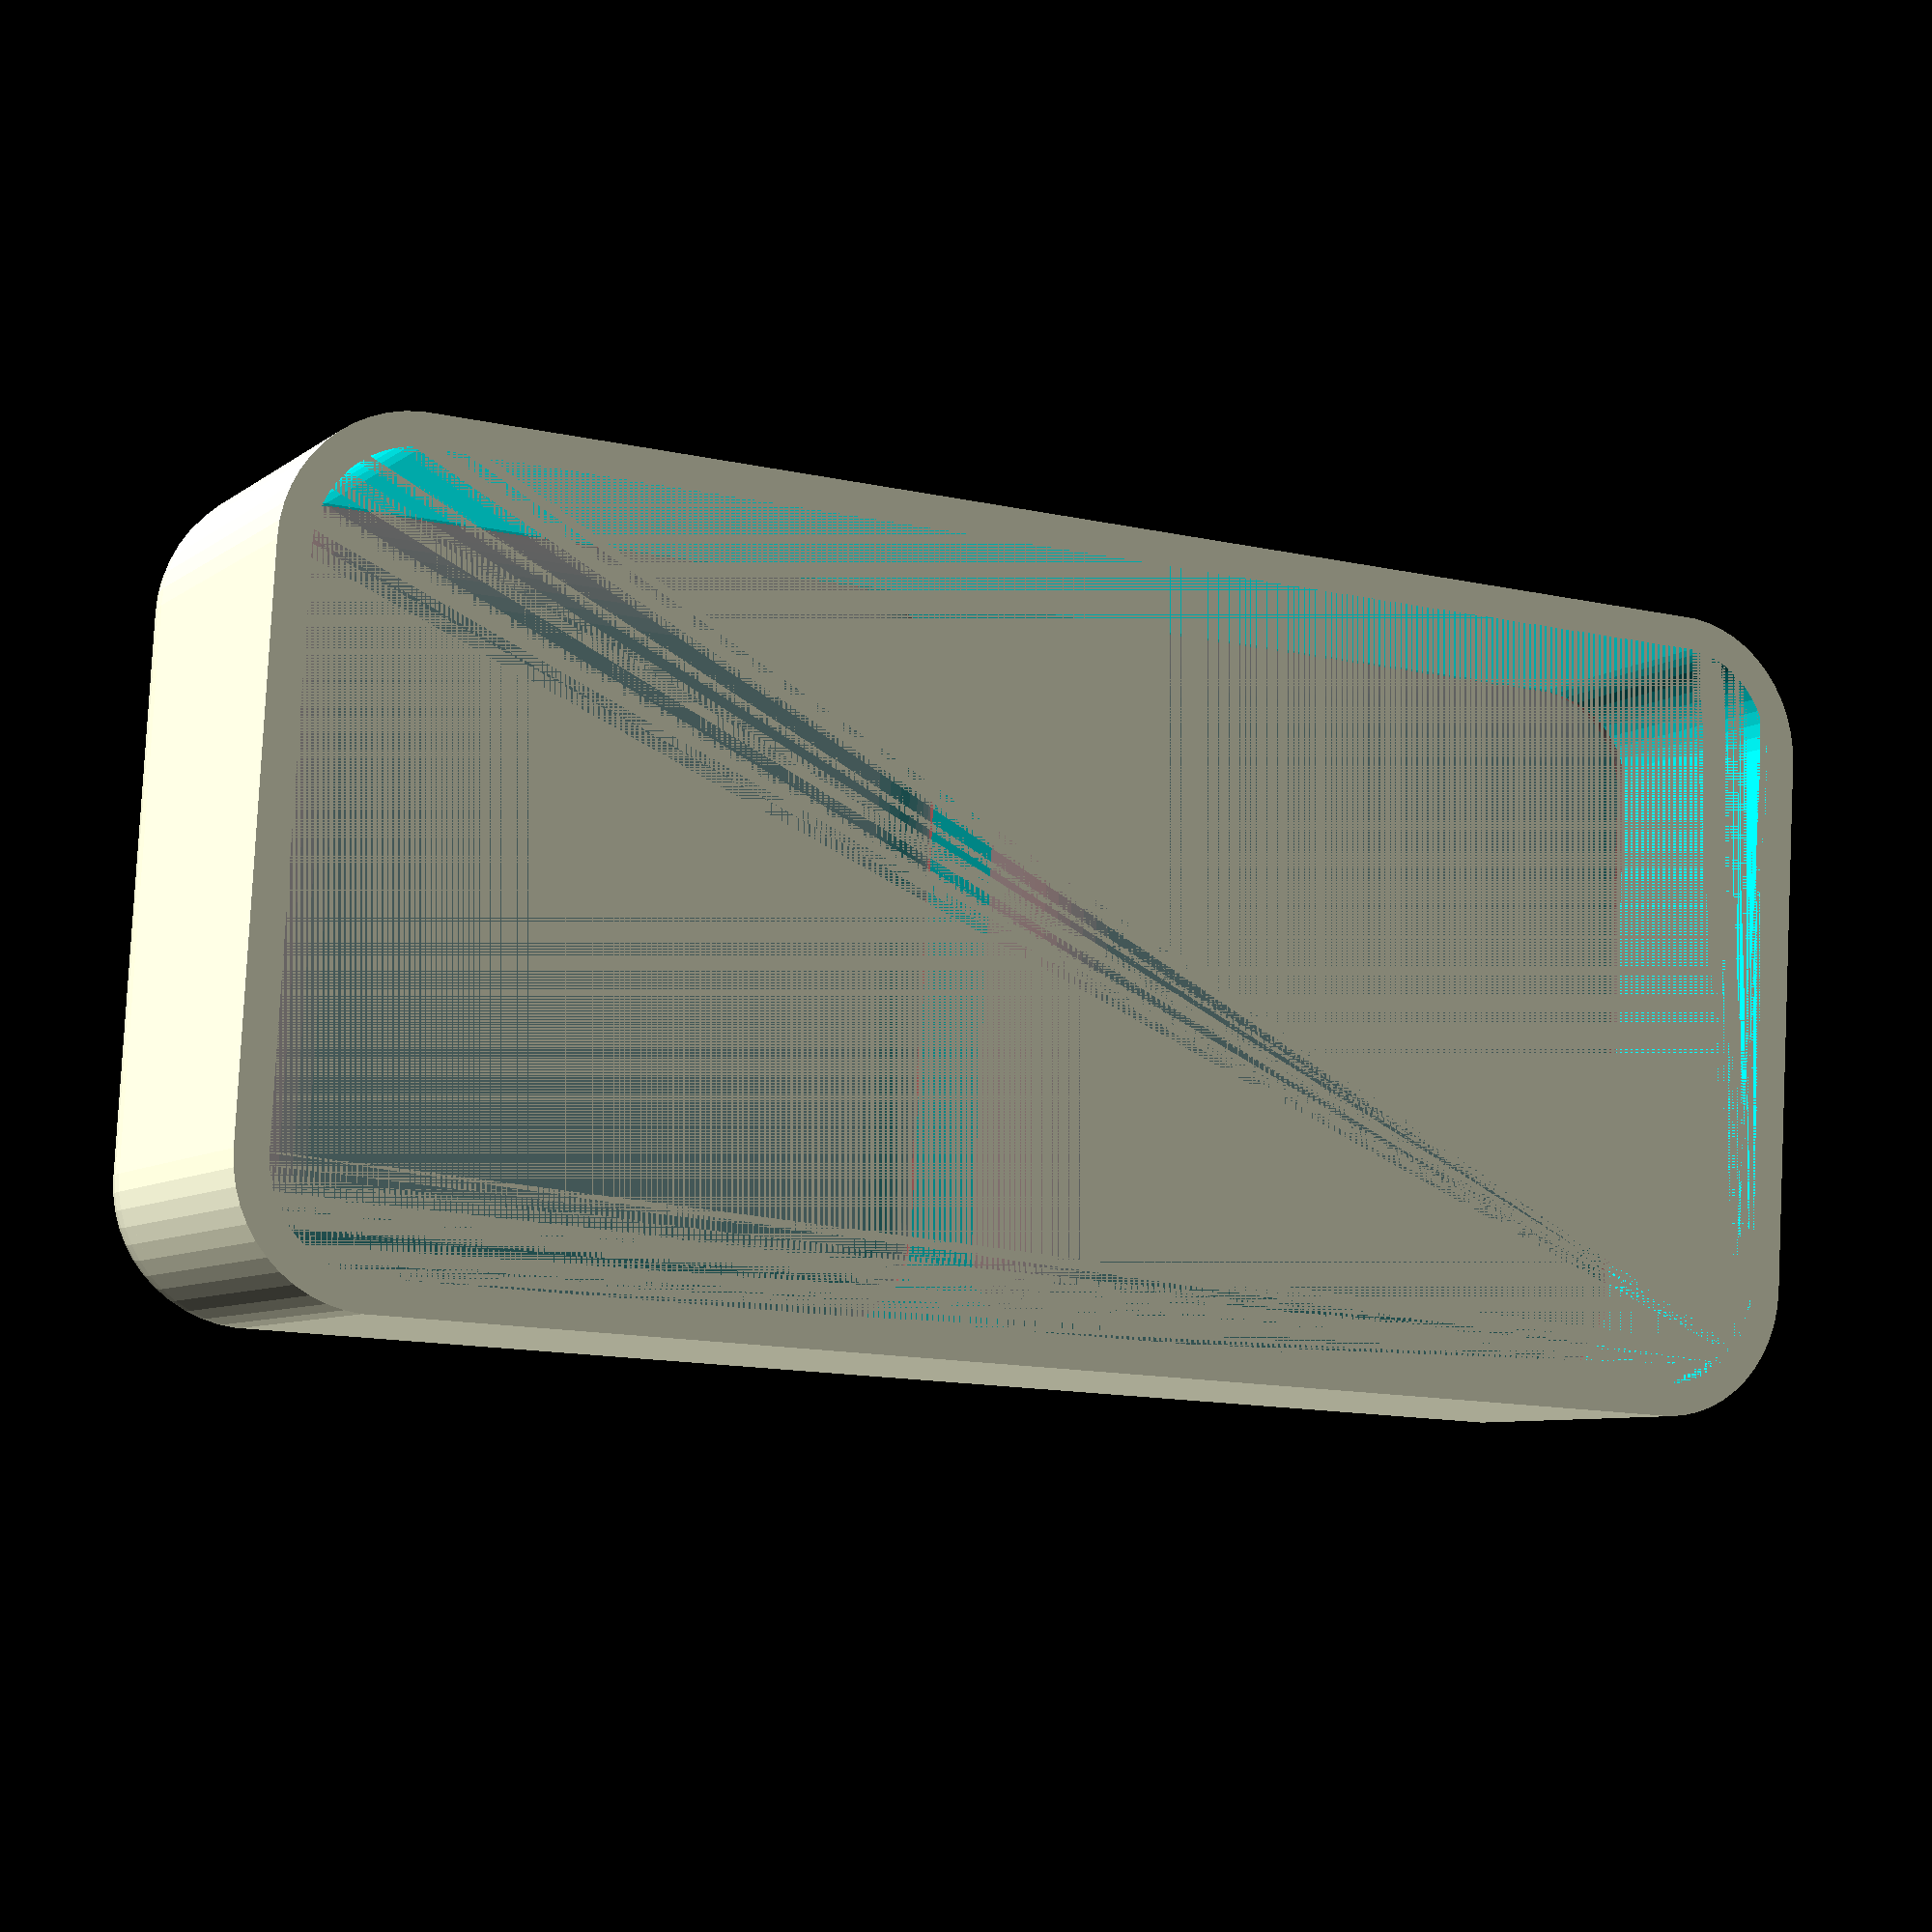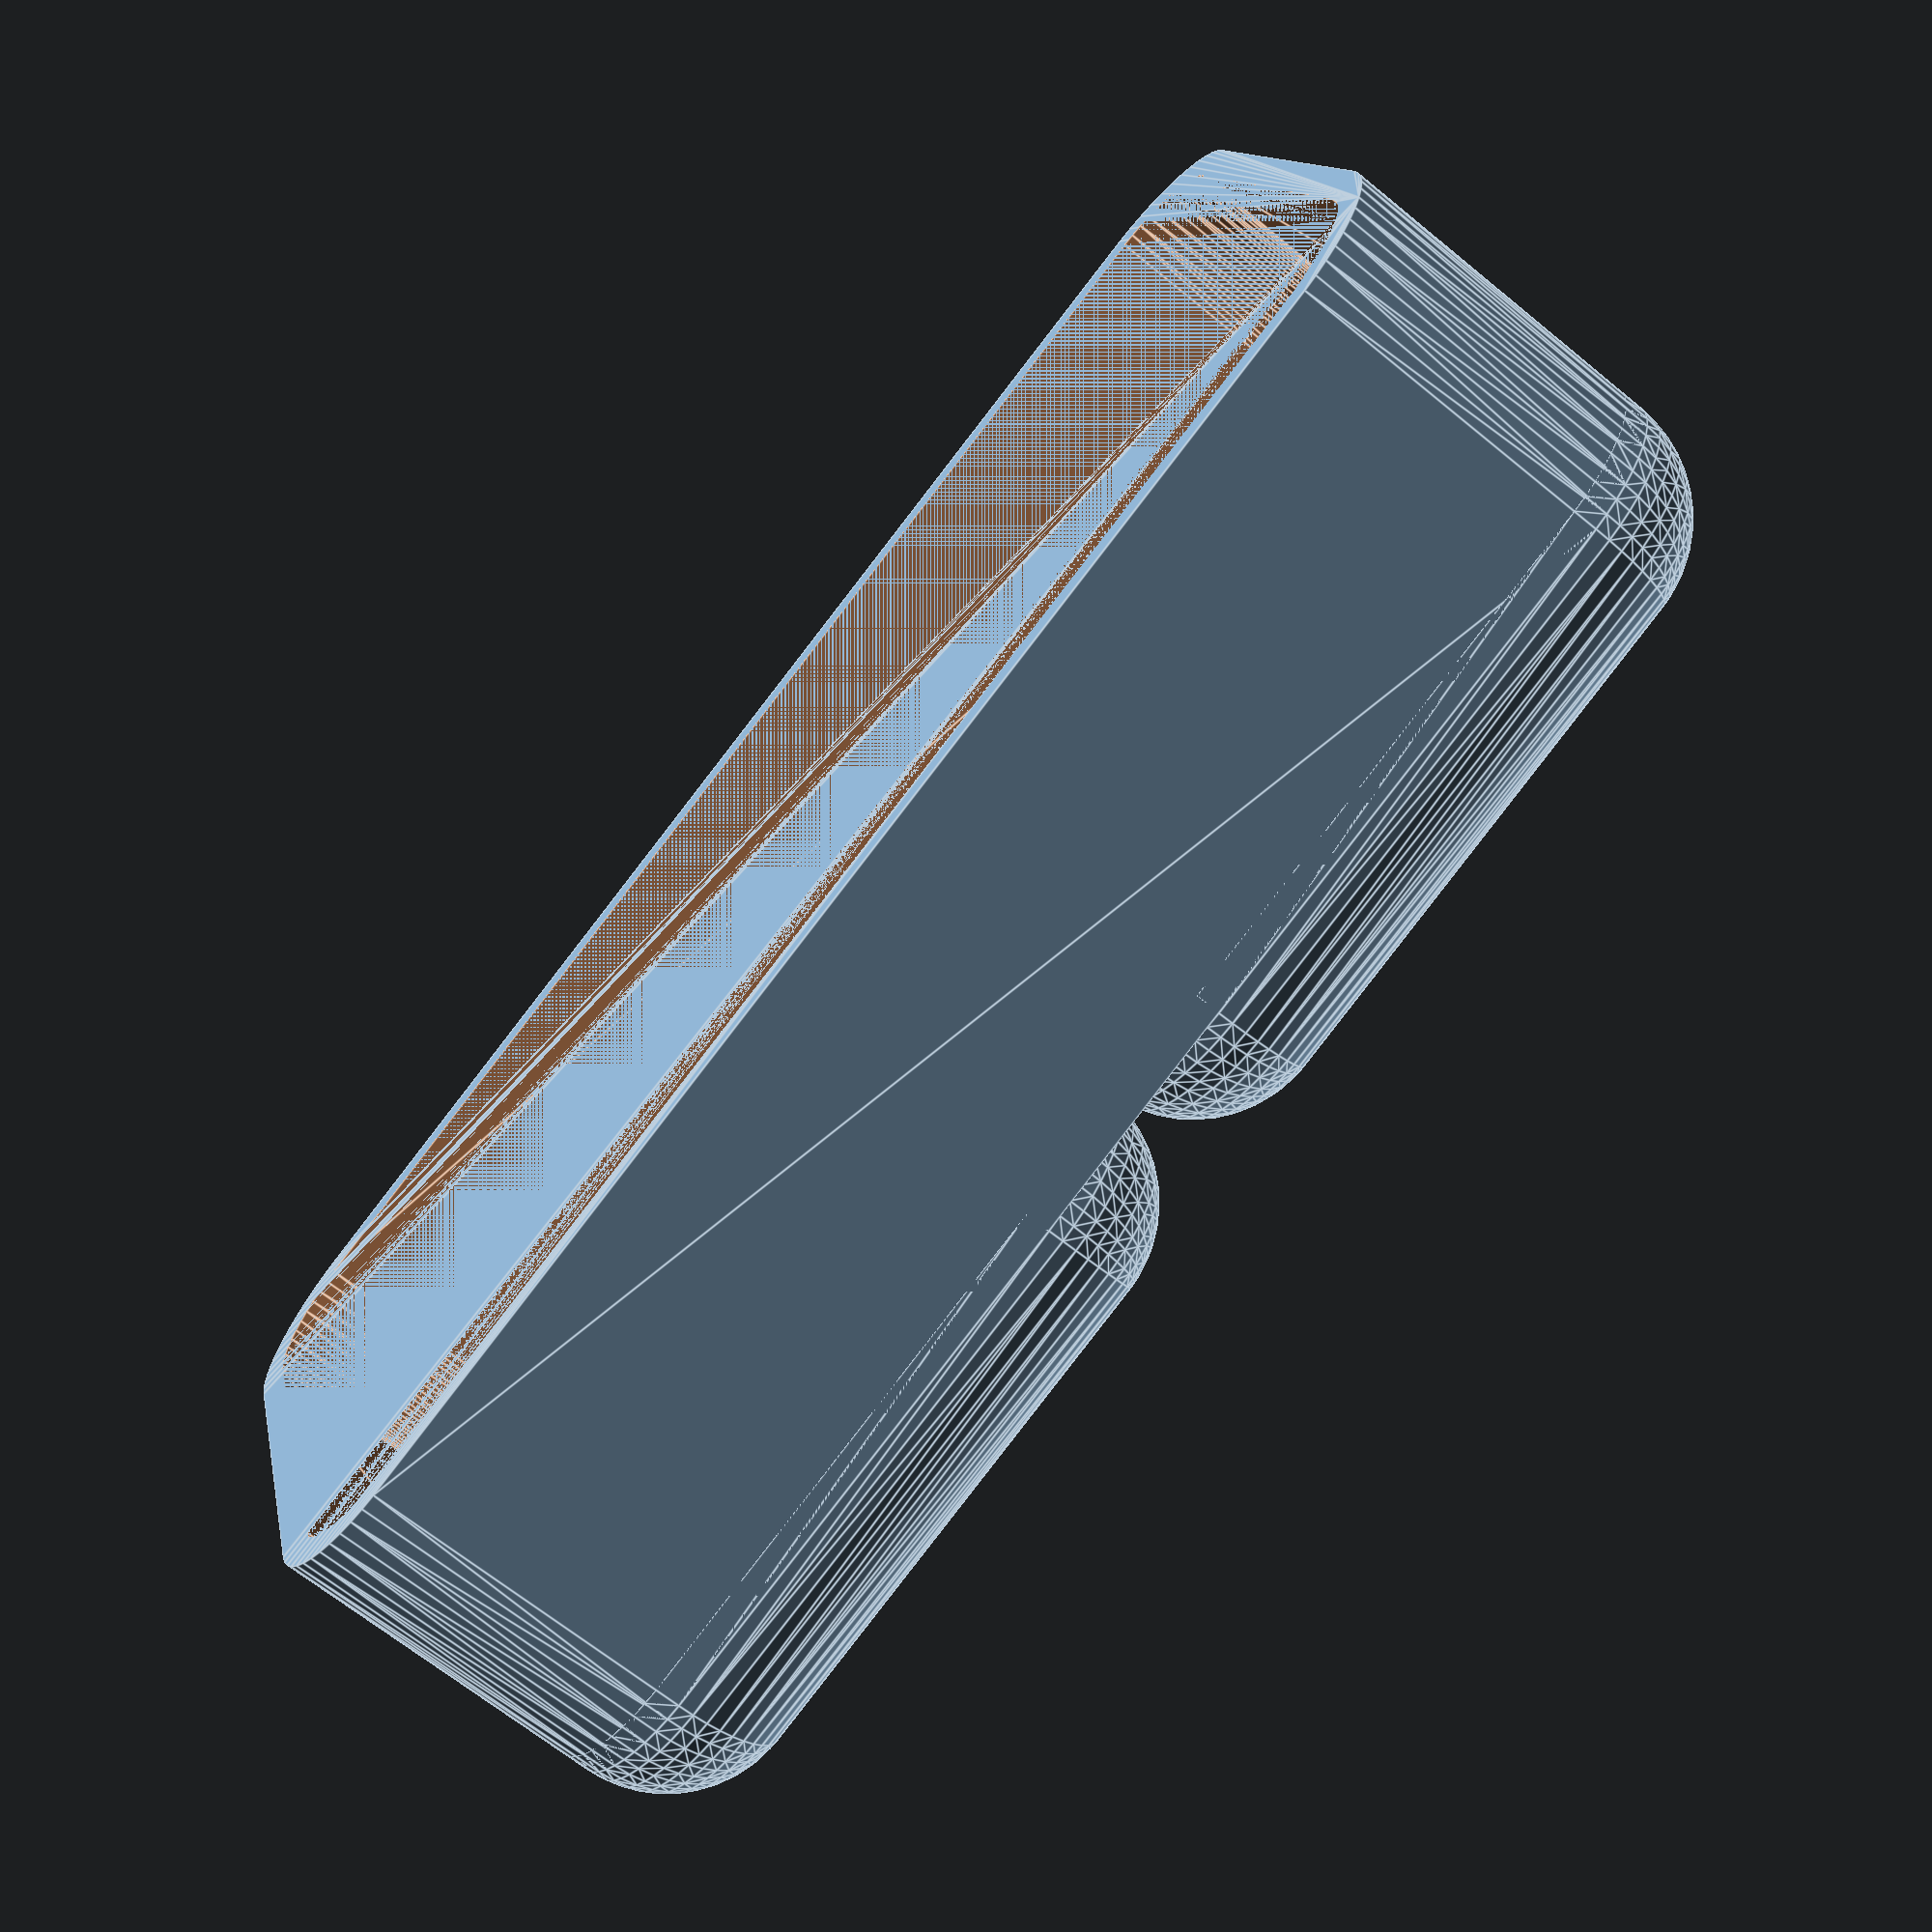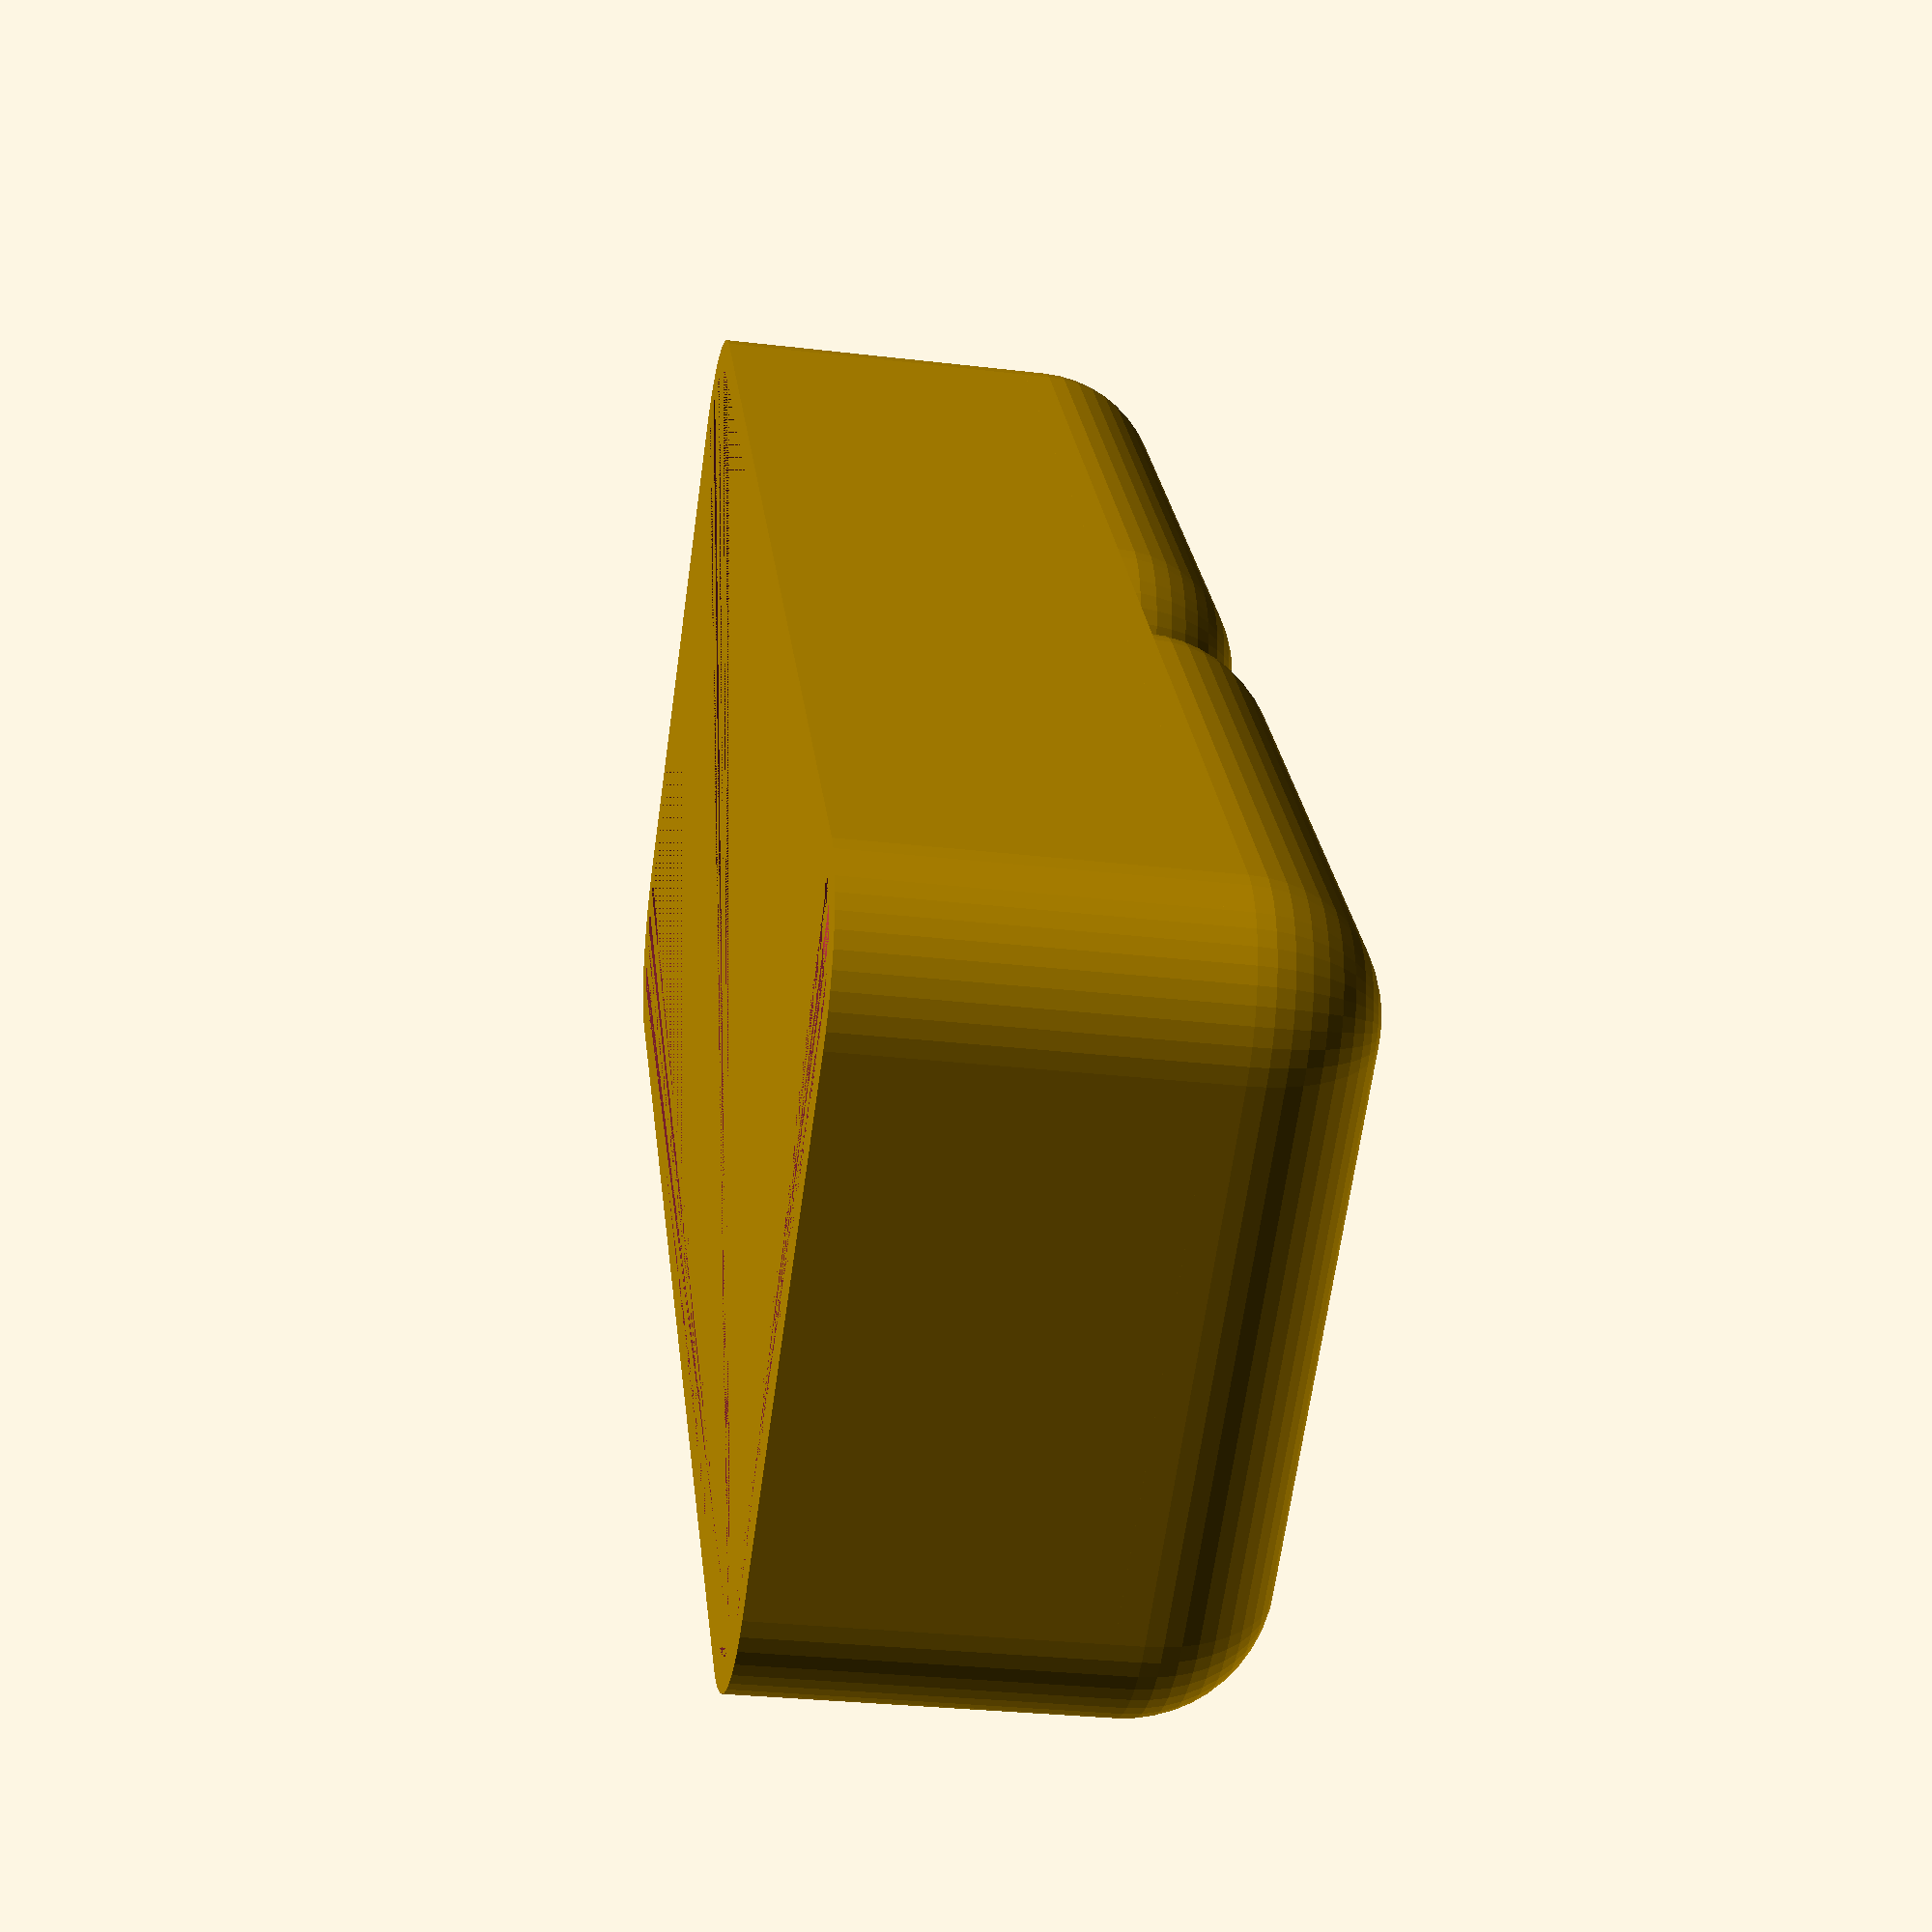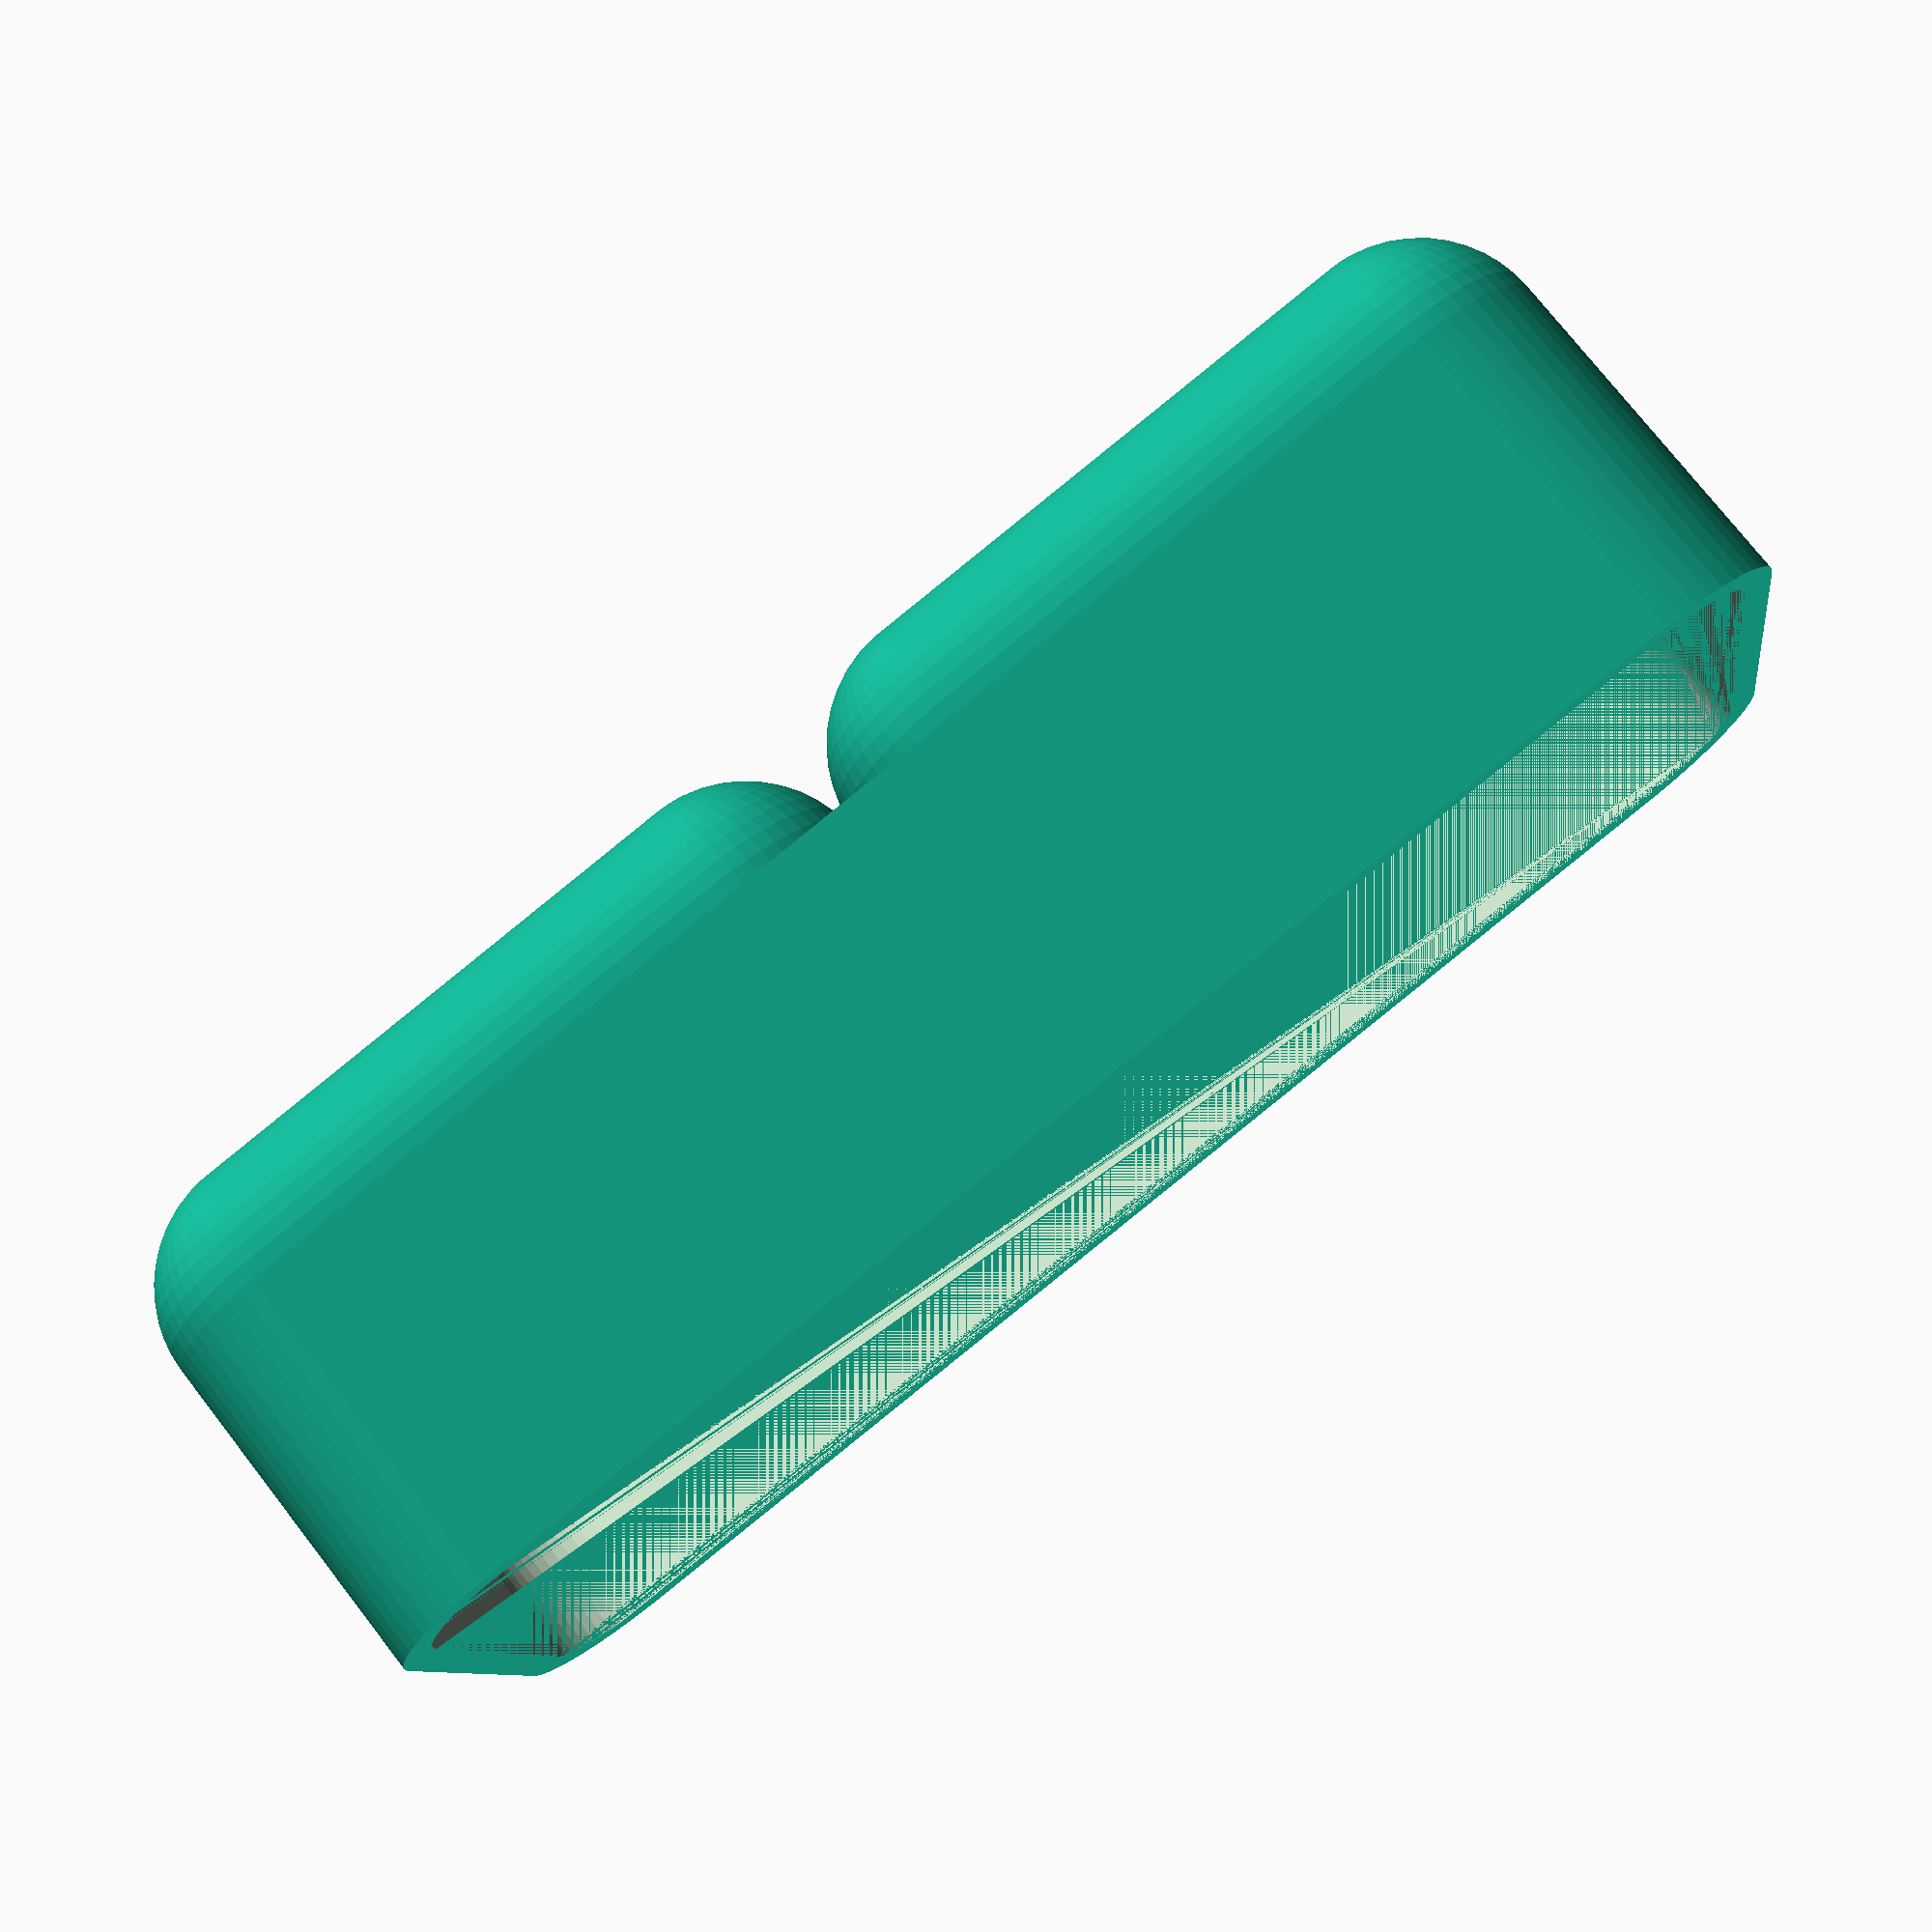
<openscad>
$fn = 50;


difference() {
	union() {
		translate(v = [0, 0, 5]) {
			hull() {
				translate(v = [-25.0000000000, 10.0000000000, 0]) {
					cylinder(h = 13, r = 5);
				}
				translate(v = [25.0000000000, 10.0000000000, 0]) {
					cylinder(h = 13, r = 5);
				}
				translate(v = [-25.0000000000, -10.0000000000, 0]) {
					cylinder(h = 13, r = 5);
				}
				translate(v = [25.0000000000, -10.0000000000, 0]) {
					cylinder(h = 13, r = 5);
				}
			}
		}
		translate(v = [-15.0000000000, 0.0000000000, 11]) {
			rotate(a = [0, 180, 0]) {
				hull() {
					union() {
						translate(v = [-10.0000000000, 10.0000000000, 5]) {
							cylinder(h = 1, r = 5);
						}
						translate(v = [-10.0000000000, 10.0000000000, 5]) {
							sphere(r = 5);
						}
						translate(v = [-10.0000000000, 10.0000000000, 6]) {
							sphere(r = 5);
						}
					}
					union() {
						translate(v = [10.0000000000, 10.0000000000, 5]) {
							cylinder(h = 1, r = 5);
						}
						translate(v = [10.0000000000, 10.0000000000, 5]) {
							sphere(r = 5);
						}
						translate(v = [10.0000000000, 10.0000000000, 6]) {
							sphere(r = 5);
						}
					}
					union() {
						translate(v = [-10.0000000000, -10.0000000000, 5]) {
							cylinder(h = 1, r = 5);
						}
						translate(v = [-10.0000000000, -10.0000000000, 5]) {
							sphere(r = 5);
						}
						translate(v = [-10.0000000000, -10.0000000000, 6]) {
							sphere(r = 5);
						}
					}
					union() {
						translate(v = [10.0000000000, -10.0000000000, 5]) {
							cylinder(h = 1, r = 5);
						}
						translate(v = [10.0000000000, -10.0000000000, 5]) {
							sphere(r = 5);
						}
						translate(v = [10.0000000000, -10.0000000000, 6]) {
							sphere(r = 5);
						}
					}
				}
			}
		}
		translate(v = [15.0000000000, 0.0000000000, 11]) {
			rotate(a = [0, 180, 0]) {
				hull() {
					union() {
						translate(v = [-10.0000000000, 10.0000000000, 5]) {
							cylinder(h = 1, r = 5);
						}
						translate(v = [-10.0000000000, 10.0000000000, 5]) {
							sphere(r = 5);
						}
						translate(v = [-10.0000000000, 10.0000000000, 6]) {
							sphere(r = 5);
						}
					}
					union() {
						translate(v = [10.0000000000, 10.0000000000, 5]) {
							cylinder(h = 1, r = 5);
						}
						translate(v = [10.0000000000, 10.0000000000, 5]) {
							sphere(r = 5);
						}
						translate(v = [10.0000000000, 10.0000000000, 6]) {
							sphere(r = 5);
						}
					}
					union() {
						translate(v = [-10.0000000000, -10.0000000000, 5]) {
							cylinder(h = 1, r = 5);
						}
						translate(v = [-10.0000000000, -10.0000000000, 5]) {
							sphere(r = 5);
						}
						translate(v = [-10.0000000000, -10.0000000000, 6]) {
							sphere(r = 5);
						}
					}
					union() {
						translate(v = [10.0000000000, -10.0000000000, 5]) {
							cylinder(h = 1, r = 5);
						}
						translate(v = [10.0000000000, -10.0000000000, 5]) {
							sphere(r = 5);
						}
						translate(v = [10.0000000000, -10.0000000000, 6]) {
							sphere(r = 5);
						}
					}
				}
			}
		}
	}
	union() {
		translate(v = [0, 0, 8]) {
			hull() {
				translate(v = [-25.0000000000, 10.0000000000, 0]) {
					cylinder(h = 10, r = 3.8000000000);
				}
				translate(v = [25.0000000000, 10.0000000000, 0]) {
					cylinder(h = 10, r = 3.8000000000);
				}
				translate(v = [-25.0000000000, -10.0000000000, 0]) {
					cylinder(h = 10, r = 3.8000000000);
				}
				translate(v = [25.0000000000, -10.0000000000, 0]) {
					cylinder(h = 10, r = 3.8000000000);
				}
			}
		}
		translate(v = [-15.0000000000, 0.0000000000, 11]) {
			rotate(a = [0, 180, 0]) {
				#hull() {
					union() {
						translate(v = [-10.0000000000, 10.0000000000, 3.8000000000]) {
							cylinder(h = 2.2000000000, r = 3.8000000000);
						}
						translate(v = [-10.0000000000, 10.0000000000, 3.8000000000]) {
							sphere(r = 3.8000000000);
						}
						translate(v = [-10.0000000000, 10.0000000000, 6.0000000000]) {
							sphere(r = 3.8000000000);
						}
					}
					union() {
						translate(v = [10.0000000000, 10.0000000000, 3.8000000000]) {
							cylinder(h = 2.2000000000, r = 3.8000000000);
						}
						translate(v = [10.0000000000, 10.0000000000, 3.8000000000]) {
							sphere(r = 3.8000000000);
						}
						translate(v = [10.0000000000, 10.0000000000, 6.0000000000]) {
							sphere(r = 3.8000000000);
						}
					}
					union() {
						translate(v = [-10.0000000000, -10.0000000000, 3.8000000000]) {
							cylinder(h = 2.2000000000, r = 3.8000000000);
						}
						translate(v = [-10.0000000000, -10.0000000000, 3.8000000000]) {
							sphere(r = 3.8000000000);
						}
						translate(v = [-10.0000000000, -10.0000000000, 6.0000000000]) {
							sphere(r = 3.8000000000);
						}
					}
					union() {
						translate(v = [10.0000000000, -10.0000000000, 3.8000000000]) {
							cylinder(h = 2.2000000000, r = 3.8000000000);
						}
						translate(v = [10.0000000000, -10.0000000000, 3.8000000000]) {
							sphere(r = 3.8000000000);
						}
						translate(v = [10.0000000000, -10.0000000000, 6.0000000000]) {
							sphere(r = 3.8000000000);
						}
					}
				}
			}
		}
		translate(v = [15.0000000000, 0.0000000000, 11]) {
			rotate(a = [0, 180, 0]) {
				#hull() {
					union() {
						translate(v = [-10.0000000000, 10.0000000000, 3.8000000000]) {
							cylinder(h = 2.2000000000, r = 3.8000000000);
						}
						translate(v = [-10.0000000000, 10.0000000000, 3.8000000000]) {
							sphere(r = 3.8000000000);
						}
						translate(v = [-10.0000000000, 10.0000000000, 6.0000000000]) {
							sphere(r = 3.8000000000);
						}
					}
					union() {
						translate(v = [10.0000000000, 10.0000000000, 3.8000000000]) {
							cylinder(h = 2.2000000000, r = 3.8000000000);
						}
						translate(v = [10.0000000000, 10.0000000000, 3.8000000000]) {
							sphere(r = 3.8000000000);
						}
						translate(v = [10.0000000000, 10.0000000000, 6.0000000000]) {
							sphere(r = 3.8000000000);
						}
					}
					union() {
						translate(v = [-10.0000000000, -10.0000000000, 3.8000000000]) {
							cylinder(h = 2.2000000000, r = 3.8000000000);
						}
						translate(v = [-10.0000000000, -10.0000000000, 3.8000000000]) {
							sphere(r = 3.8000000000);
						}
						translate(v = [-10.0000000000, -10.0000000000, 6.0000000000]) {
							sphere(r = 3.8000000000);
						}
					}
					union() {
						translate(v = [10.0000000000, -10.0000000000, 3.8000000000]) {
							cylinder(h = 2.2000000000, r = 3.8000000000);
						}
						translate(v = [10.0000000000, -10.0000000000, 3.8000000000]) {
							sphere(r = 3.8000000000);
						}
						translate(v = [10.0000000000, -10.0000000000, 6.0000000000]) {
							sphere(r = 3.8000000000);
						}
					}
				}
			}
		}
	}
}
</openscad>
<views>
elev=186.5 azim=183.2 roll=206.0 proj=p view=solid
elev=246.1 azim=164.2 roll=129.5 proj=p view=edges
elev=28.7 azim=52.8 roll=79.9 proj=p view=wireframe
elev=104.6 azim=170.6 roll=217.9 proj=p view=solid
</views>
